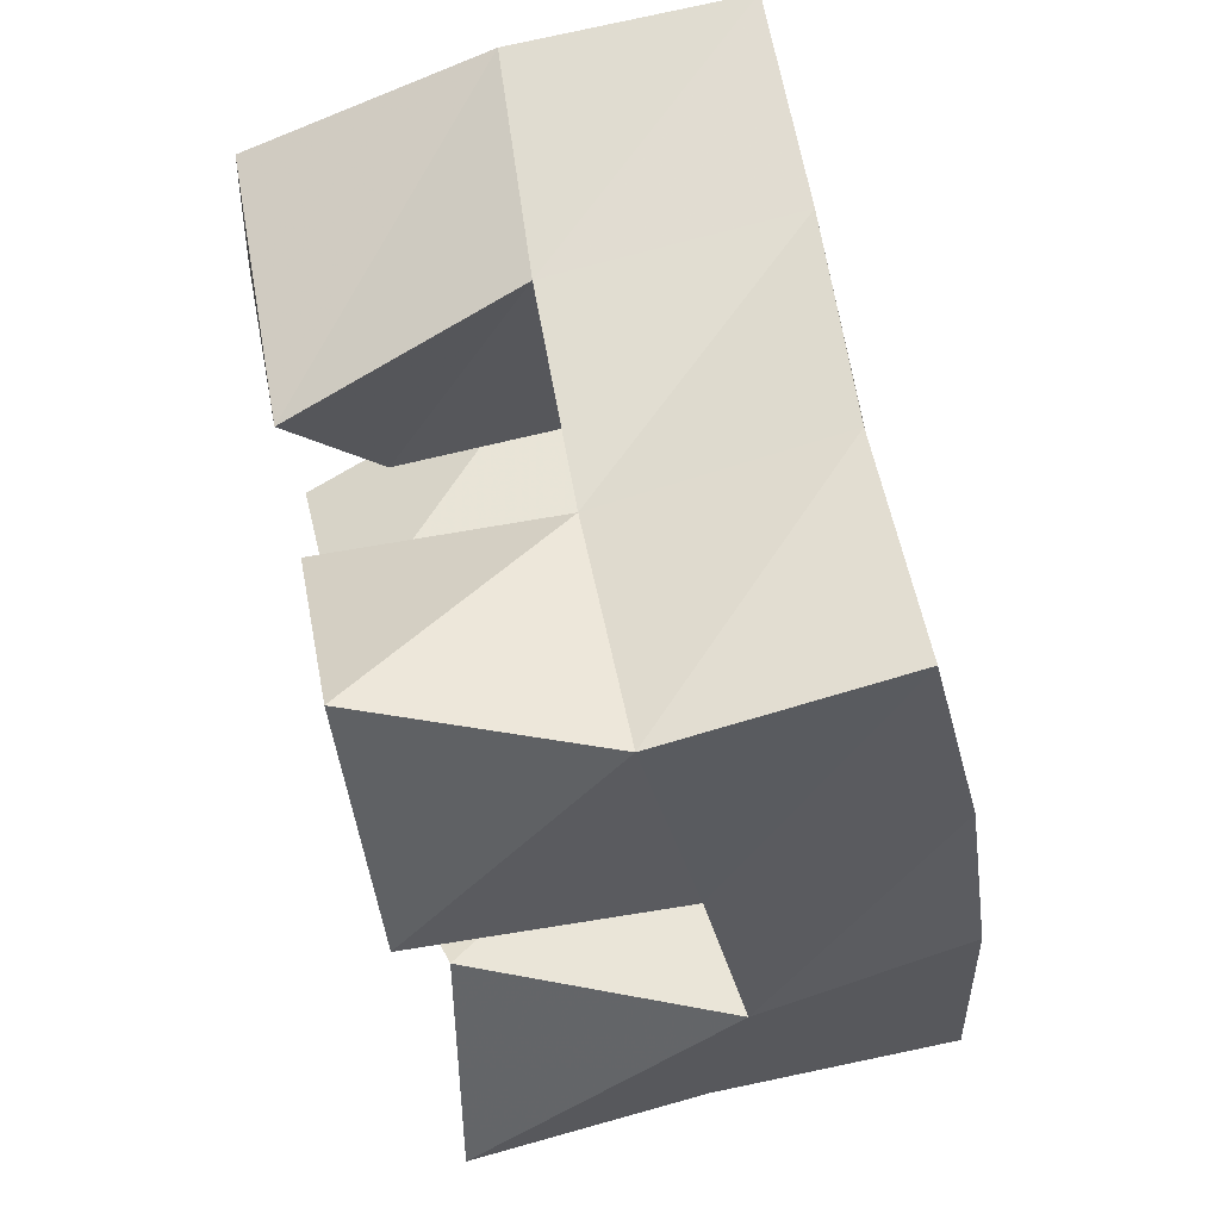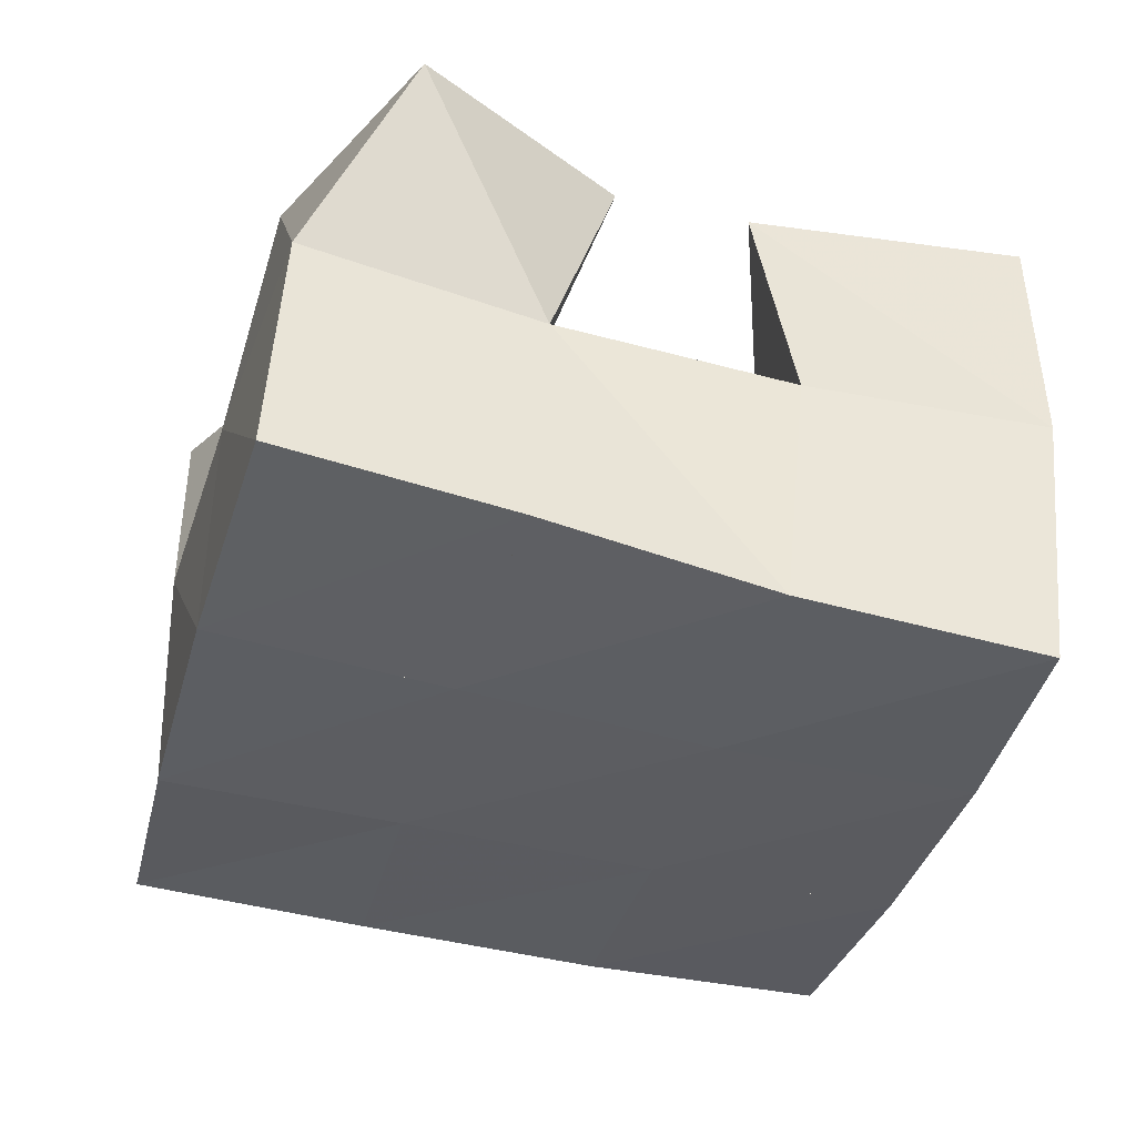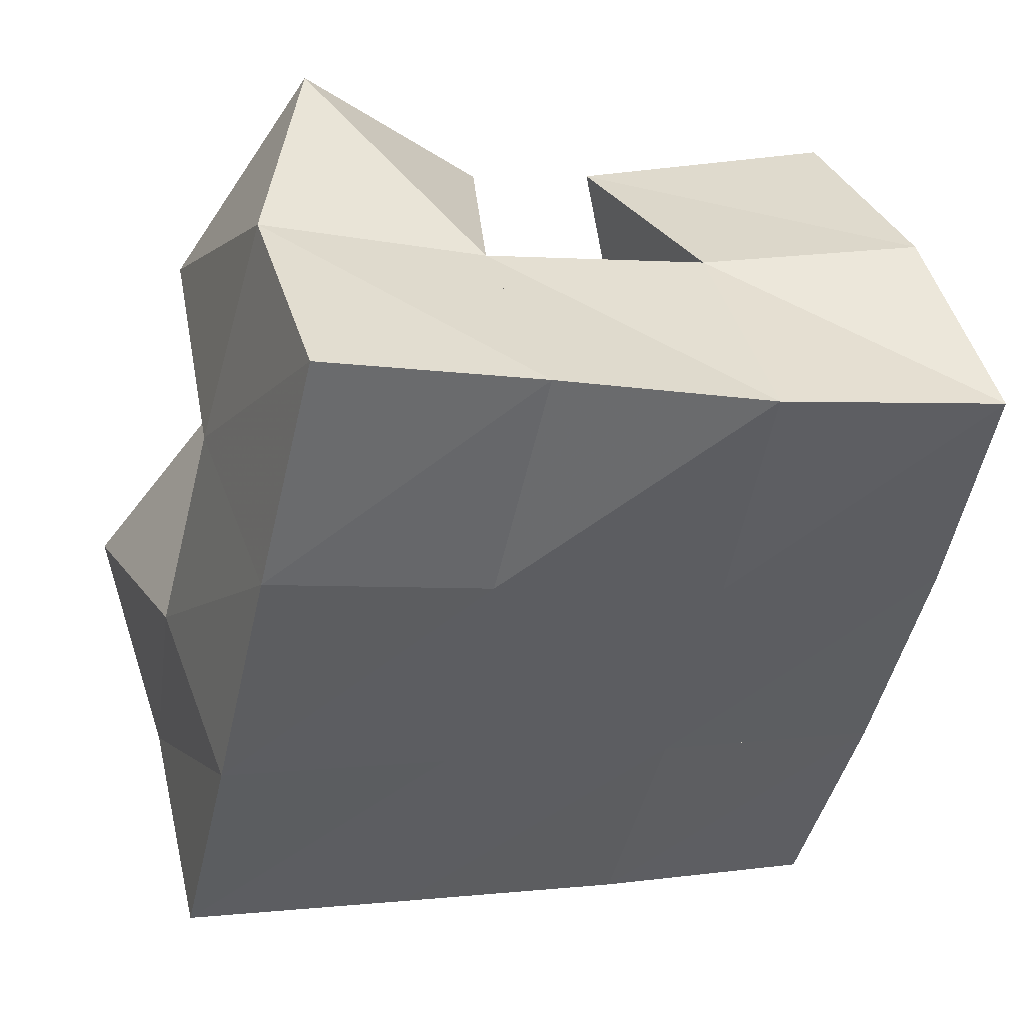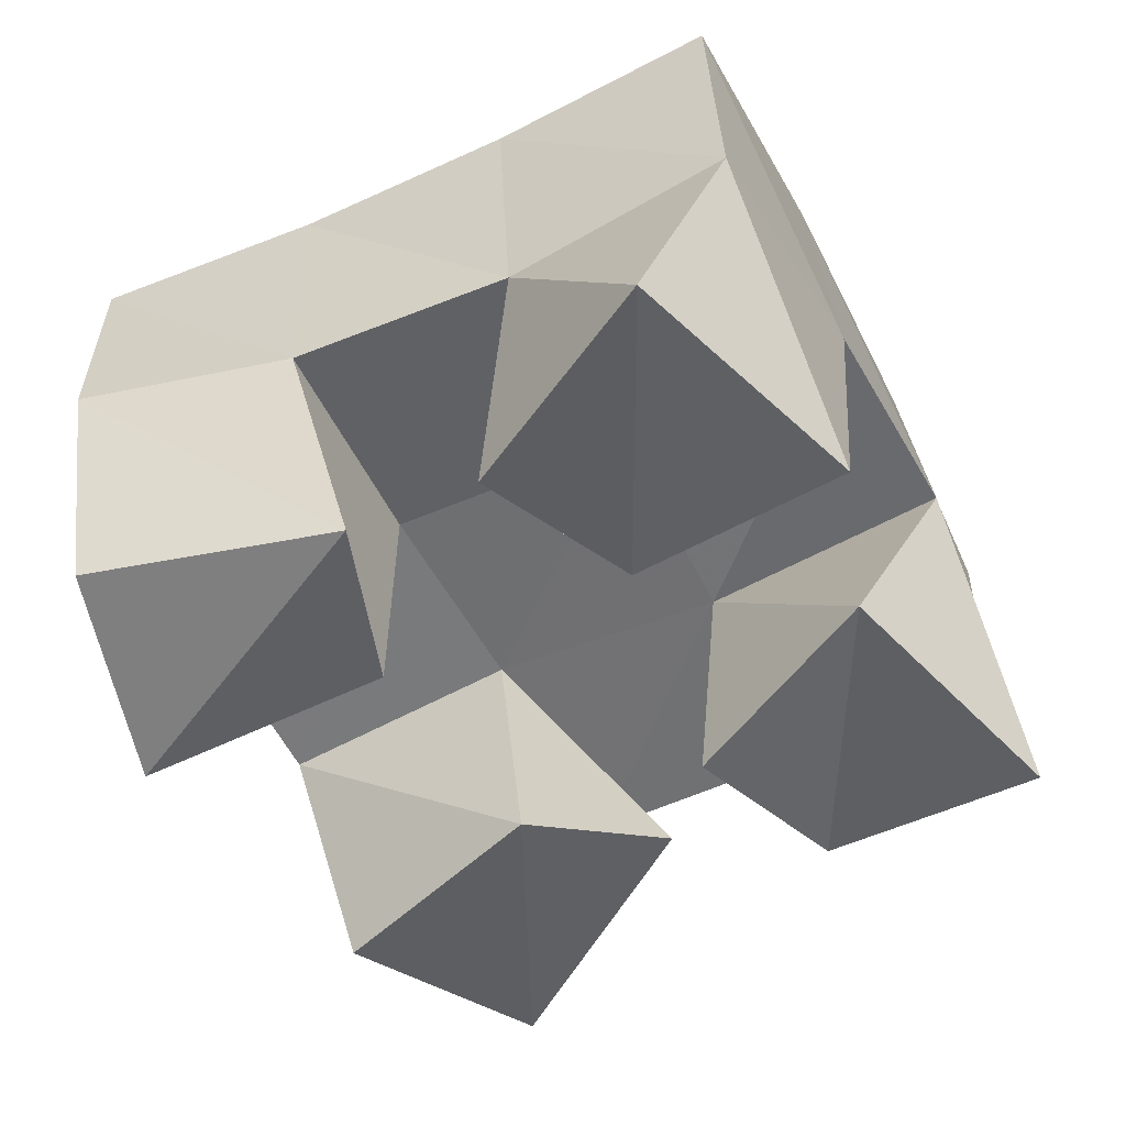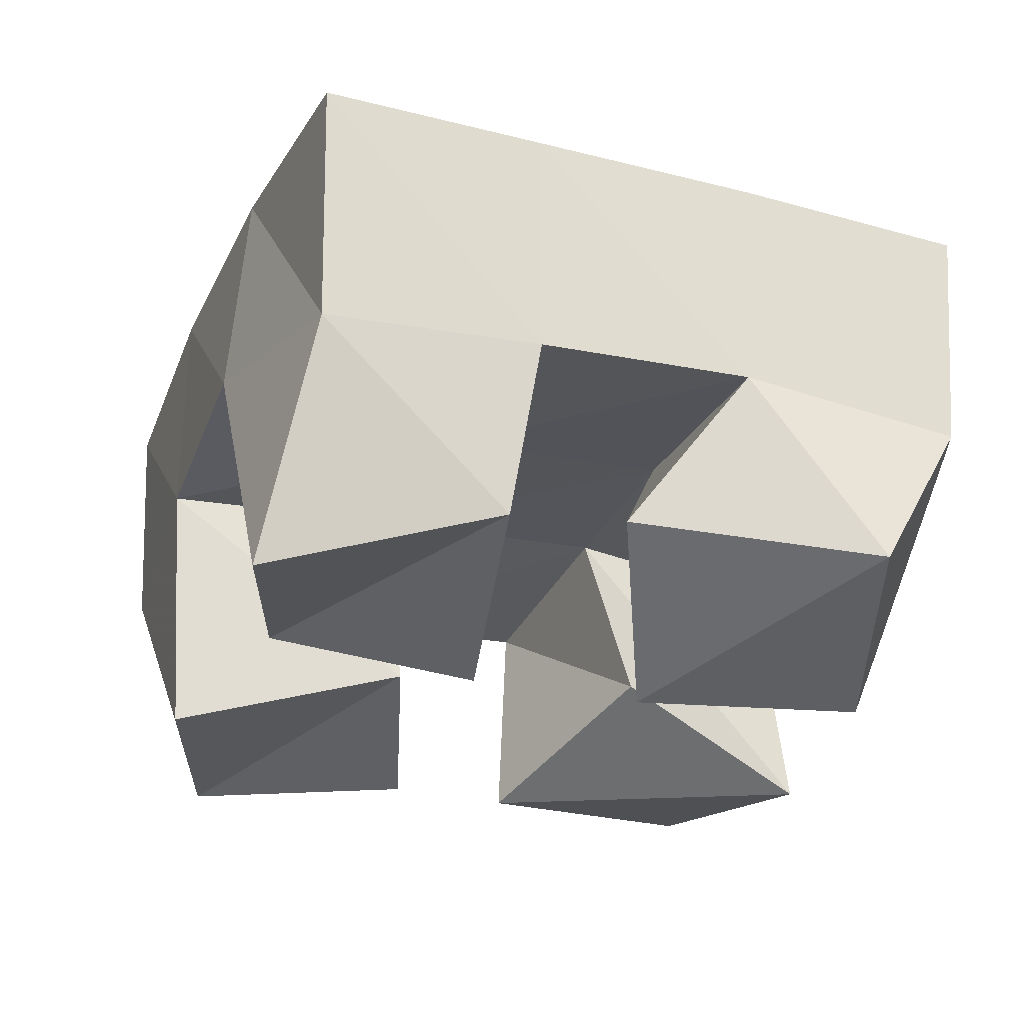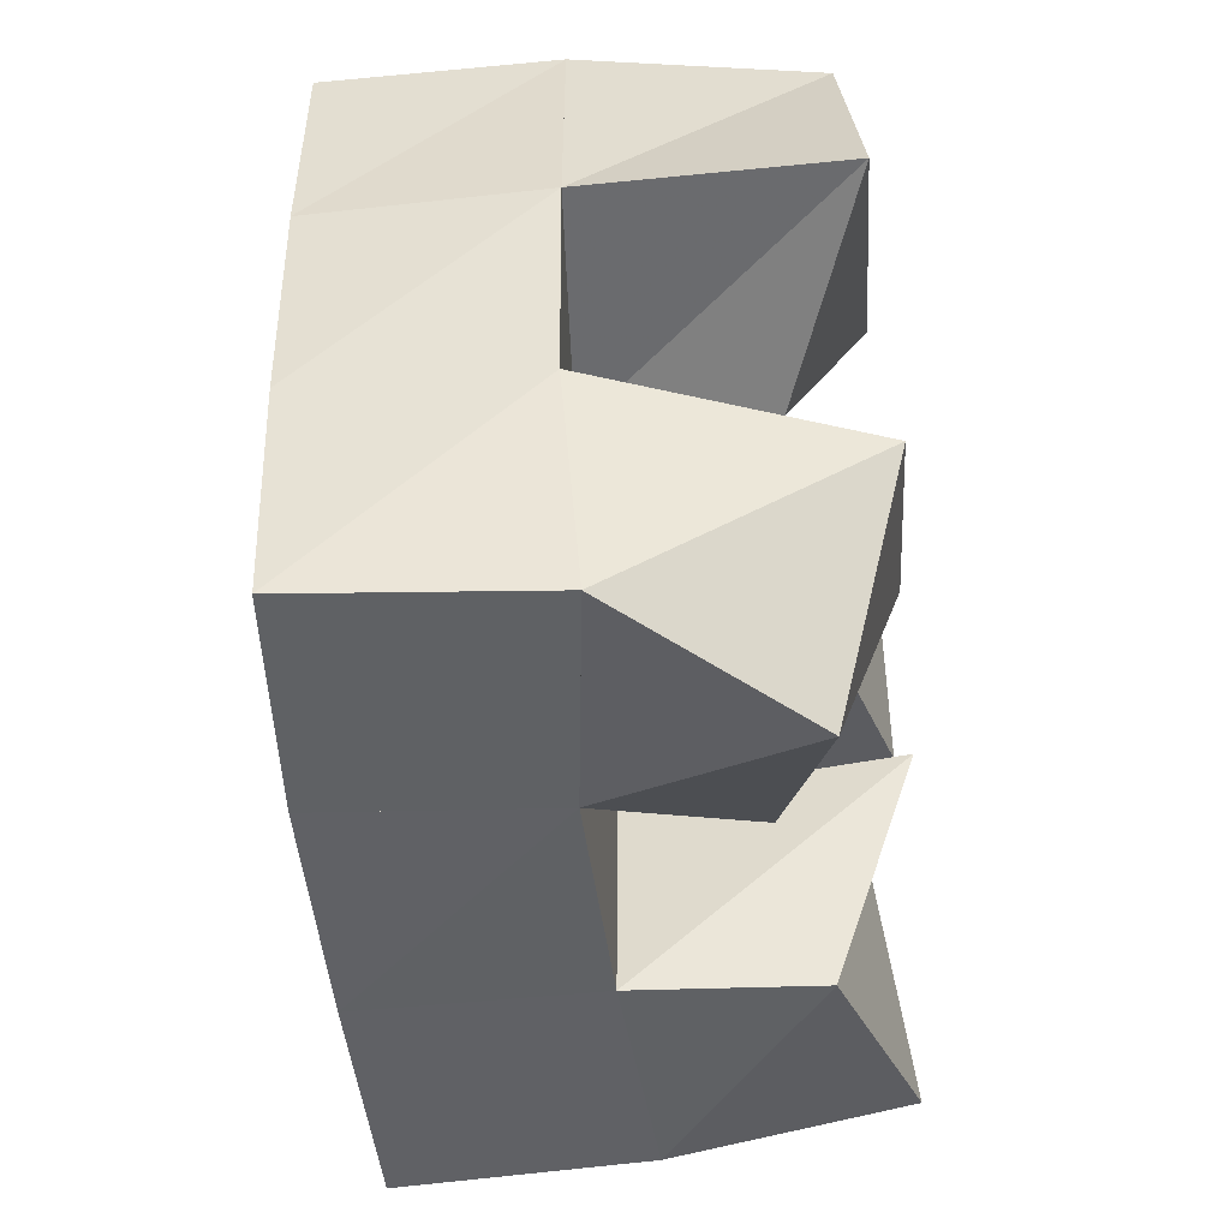
<metadata>
{"format":"obj","ext":"obj","renderer":"f3d","projection":"perspective","resolution":1024,"background":"white","views":[{"elev":72.8,"azim":76.9,"up":"+Z"},{"elev":56.9,"azim":-175.1,"up":"+Z"},{"elev":46.6,"azim":165.4,"up":"+Z"},{"elev":-57.3,"azim":11.7,"up":"+Y"},{"elev":-24.3,"azim":143.9,"up":"+Y"},{"elev":-61.4,"azim":-84.1,"up":"+Z"}]}
</metadata>
<code>
v 1.814 0.1033 0.8592
v 1.81 0.154 0.871
v 1.814 0.1 0.8118
v 1.817 0.1549 0.8192
v 1.869 0.1 0.8605
v 1.857 0.15 0.8734
v 1.863 0.1184 0.8135
v 1.867 0.158 0.8253
v 1.925 0.1 0.7914
v 1.931 0.1564 0.7928
v 1.946 0.1187 0.7492
v 1.941 0.1577 0.7455
v 1.962 0.1096 0.817
v 1.982 0.1613 0.8064
v 1.992 0.1038 0.7718
v 1.988 0.1541 0.756
v 1.896 0.1 0.8658
v 1.905 0.1474 0.8835
v 1.919 0.1141 0.8305
v 1.919 0.1559 0.8374
v 1.933 0.1 0.9002
v 1.951 0.1462 0.9007
v 1.964 0.1006 0.8535
v 1.968 0.1545 0.8526
v 1.844 0.1 0.7576
v 1.83 0.1558 0.7683
v 1.874 0.1158 0.7151
v 1.846 0.1534 0.7201
v 1.886 0.101 0.7836
v 1.881 0.1593 0.7825
v 1.913 0.1271 0.7528
v 1.894 0.1592 0.7333
v 1.809 0.2033 0.8696
v 1.818 0.2042 0.8197
v 1.858 0.2007 0.8795
v 1.868 0.2048 0.8306
v 1.904 0.1964 0.8925
v 1.917 0.2038 0.8439
v 1.95 0.195 0.9071
v 1.964 0.2033 0.8579
v 1.829 0.2044 0.7689
v 1.879 0.2067 0.7819
v 1.93 0.2072 0.7946
v 1.978 0.2076 0.8059
v 1.842 0.2041 0.7203
v 1.891 0.2076 0.7344
v 1.941 0.2077 0.7461
v 1.989 0.2065 0.7556
f 1 2 4
f 3 1 4
f 2 6 8
f 4 2 8
f 6 5 7
f 8 6 7
f 5 1 3
f 7 5 3
f 8 7 3
f 4 8 3
f 2 1 5
f 6 2 5
f 9 10 12
f 11 9 12
f 10 14 16
f 12 10 16
f 14 13 15
f 16 14 15
f 13 9 11
f 15 13 11
f 16 15 11
f 12 16 11
f 10 9 13
f 14 10 13
f 17 18 20
f 19 17 20
f 18 22 24
f 20 18 24
f 22 21 23
f 24 22 23
f 21 17 19
f 23 21 19
f 24 23 19
f 20 24 19
f 18 17 21
f 22 18 21
f 25 26 28
f 27 25 28
f 26 30 32
f 28 26 32
f 30 29 31
f 32 30 31
f 29 25 27
f 31 29 27
f 32 31 27
f 28 32 27
f 26 25 29
f 30 26 29
f 2 33 34
f 4 2 34
f 33 35 36
f 34 33 36
f 35 6 8
f 36 35 8
f 6 2 4
f 8 6 4
f 36 8 4
f 34 36 4
f 33 2 6
f 35 33 6
f 6 35 36
f 8 6 36
f 35 37 38
f 36 35 38
f 37 18 20
f 38 37 20
f 18 6 8
f 20 18 8
f 38 20 8
f 36 38 8
f 35 6 18
f 37 35 18
f 18 37 38
f 20 18 38
f 37 39 40
f 38 37 40
f 39 22 24
f 40 39 24
f 22 18 20
f 24 22 20
f 40 24 20
f 38 40 20
f 37 18 22
f 39 37 22
f 4 34 41
f 26 4 41
f 34 36 42
f 41 34 42
f 36 8 30
f 42 36 30
f 8 4 26
f 30 8 26
f 42 30 26
f 41 42 26
f 34 4 8
f 36 34 8
f 8 36 42
f 30 8 42
f 36 38 43
f 42 36 43
f 38 20 10
f 43 38 10
f 20 8 30
f 10 20 30
f 43 10 30
f 42 43 30
f 36 8 20
f 38 36 20
f 20 38 43
f 10 20 43
f 38 40 44
f 43 38 44
f 40 24 14
f 44 40 14
f 24 20 10
f 14 24 10
f 44 14 10
f 43 44 10
f 38 20 24
f 40 38 24
f 26 41 45
f 28 26 45
f 41 42 46
f 45 41 46
f 42 30 32
f 46 42 32
f 30 26 28
f 32 30 28
f 46 32 28
f 45 46 28
f 41 26 30
f 42 41 30
f 30 42 46
f 32 30 46
f 42 43 47
f 46 42 47
f 43 10 12
f 47 43 12
f 10 30 32
f 12 10 32
f 47 12 32
f 46 47 32
f 42 30 10
f 43 42 10
f 10 43 47
f 12 10 47
f 43 44 48
f 47 43 48
f 44 14 16
f 48 44 16
f 14 10 12
f 16 14 12
f 48 16 12
f 47 48 12
f 43 10 14
f 44 43 14

</code>
